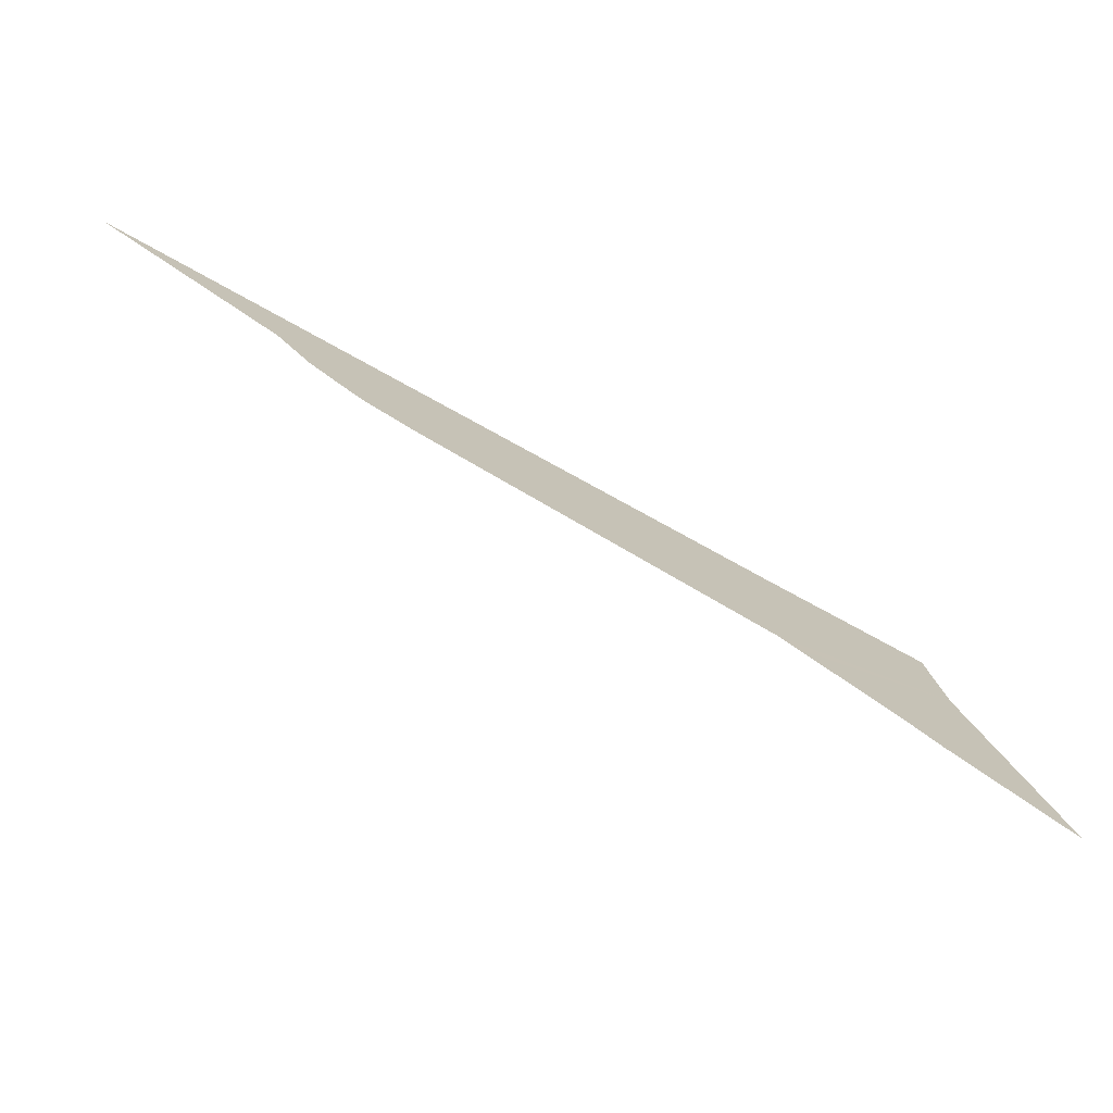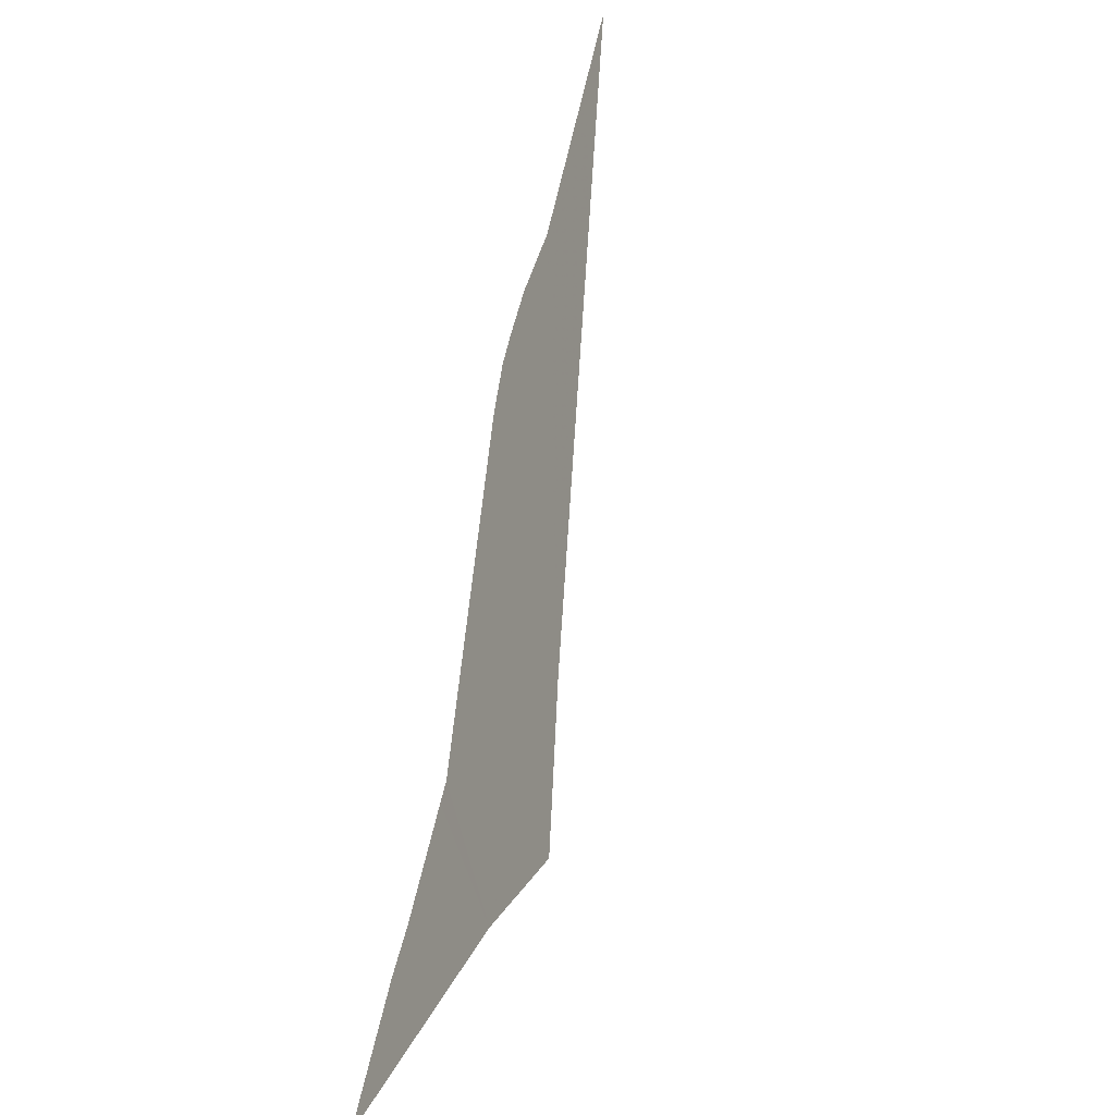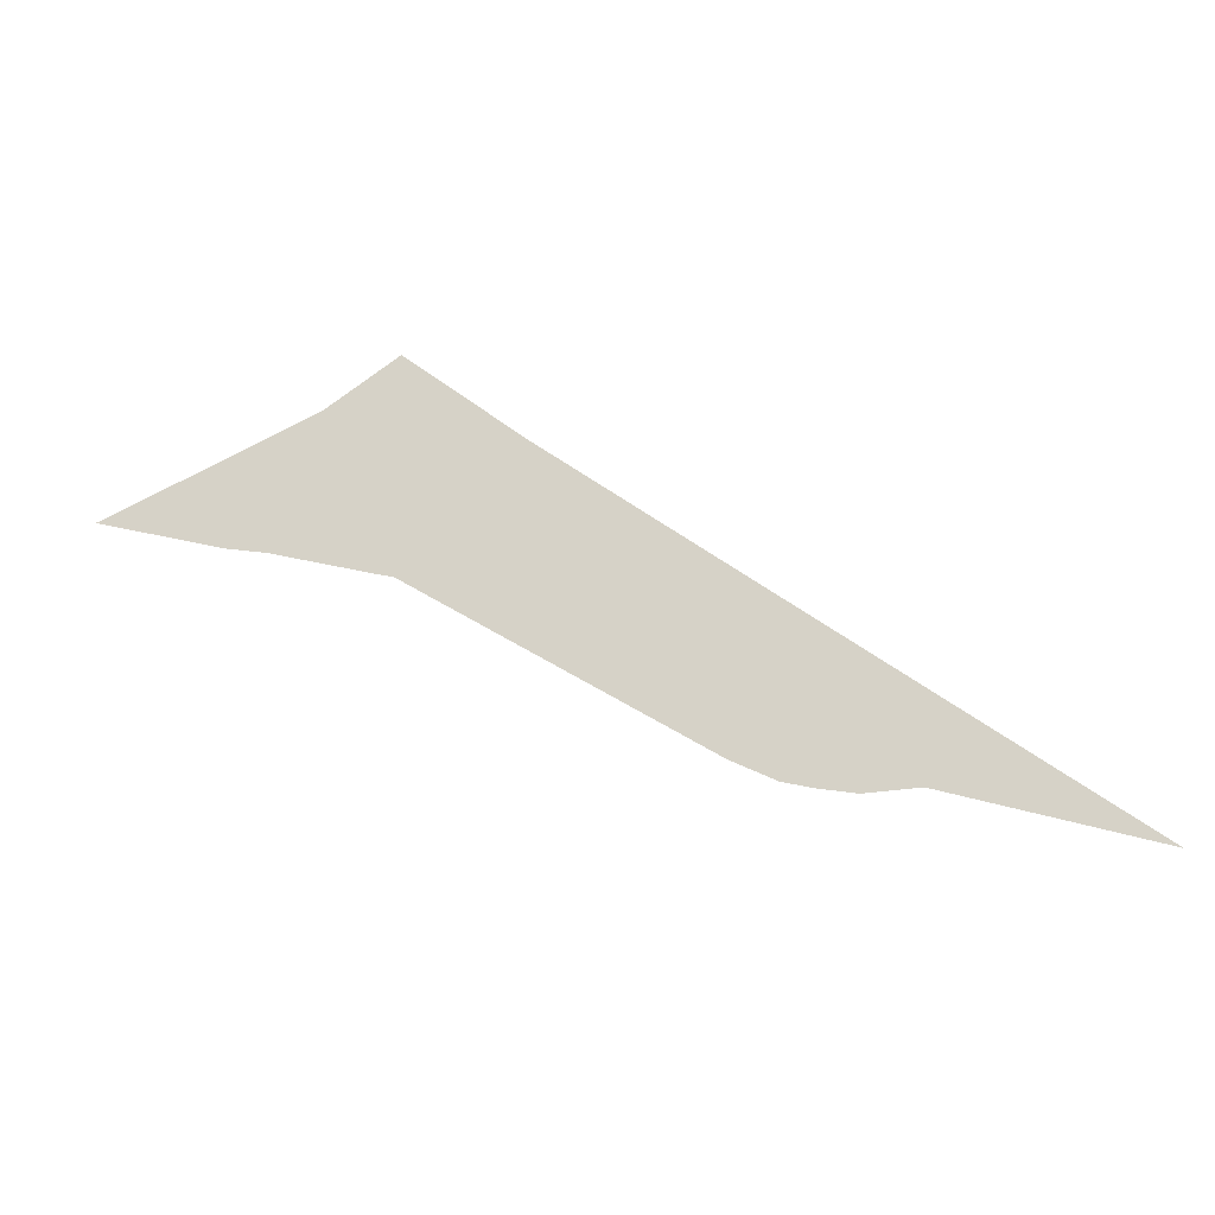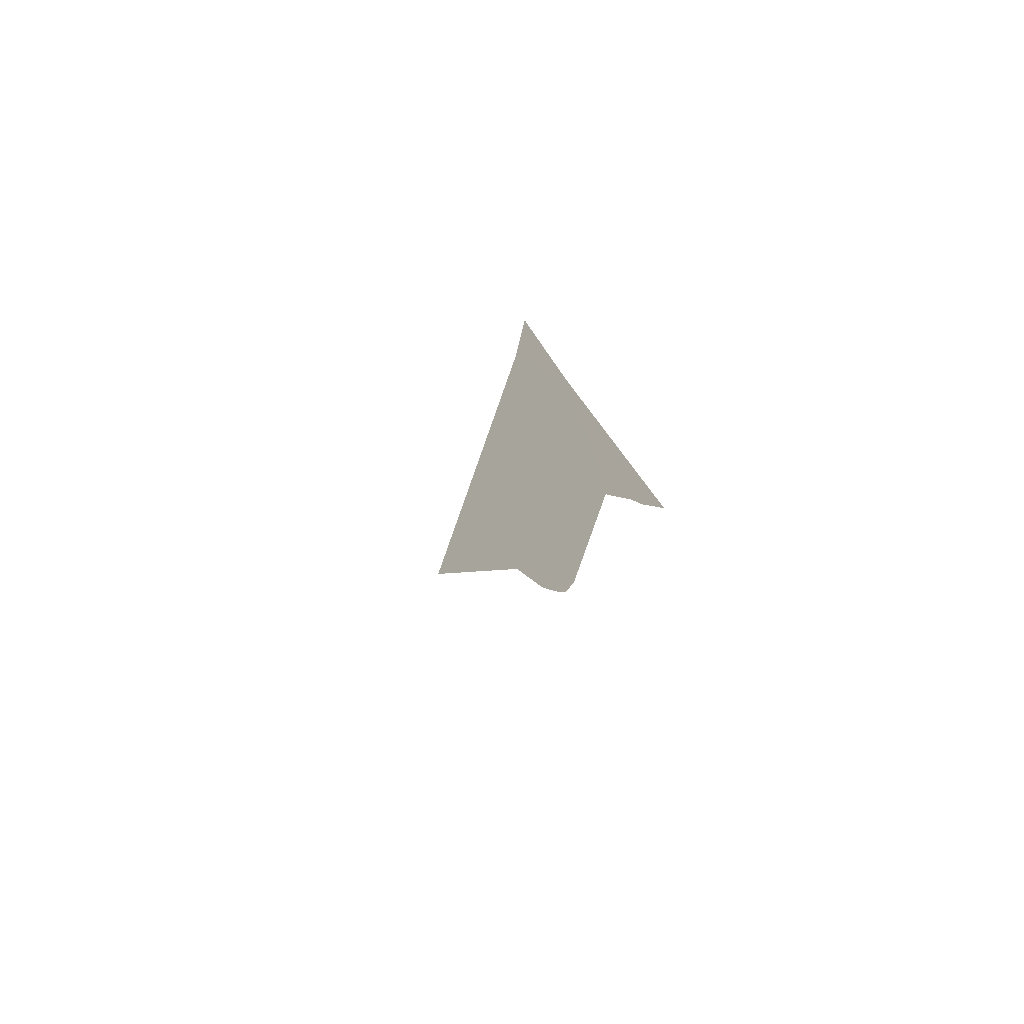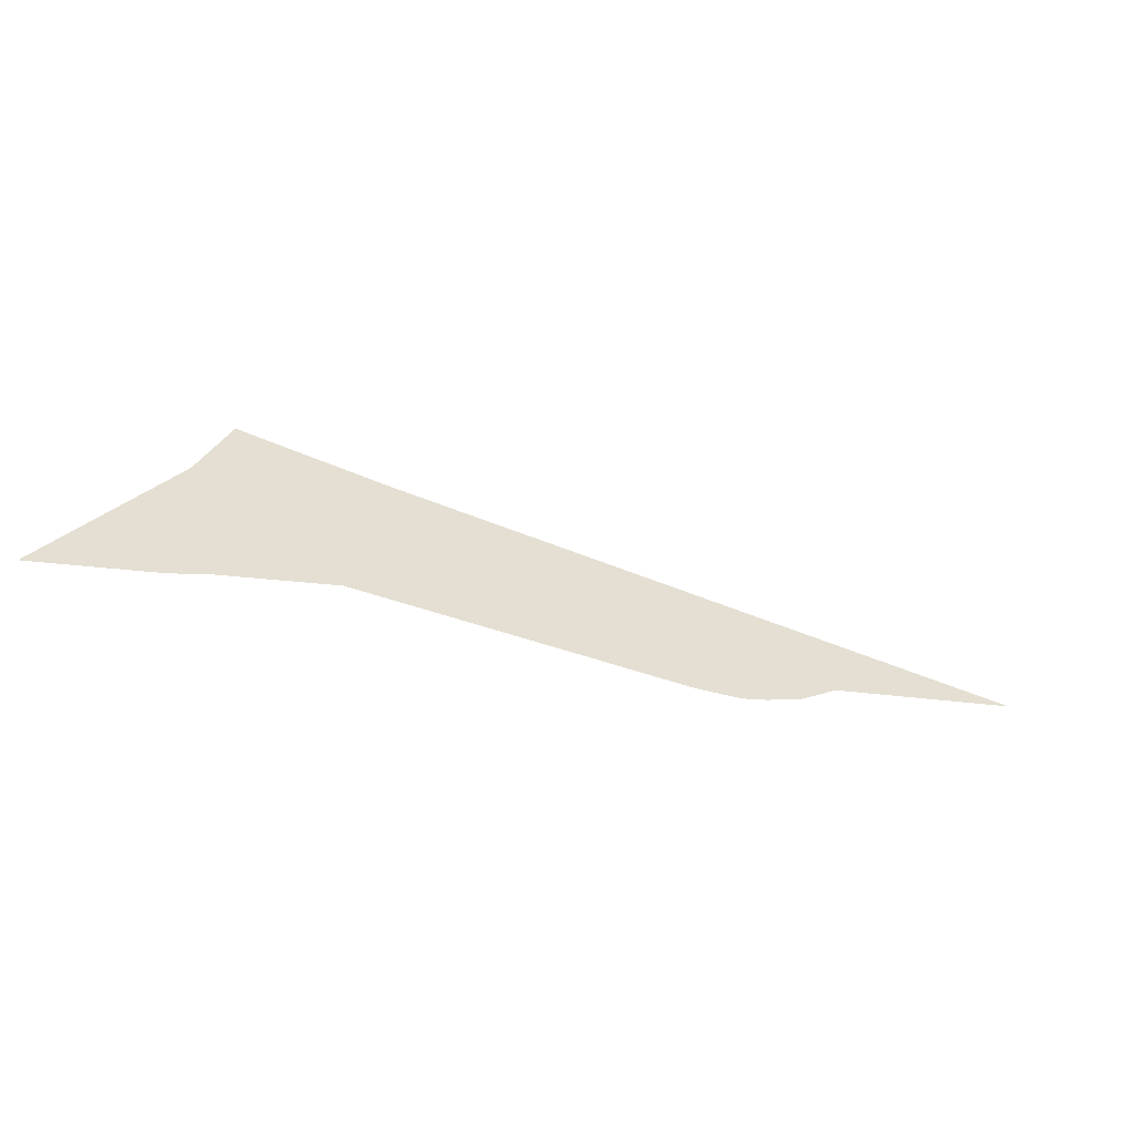
<metadata>
{"format":"obj","ext":"obj","renderer":"f3d","projection":"perspective","resolution":1024,"background":"white","views":[{"elev":-40.5,"azim":4.1,"up":"+Z"},{"elev":36.1,"azim":114.0,"up":"+Z"},{"elev":28.4,"azim":-122.3,"up":"+Y"},{"elev":41.2,"azim":-64.8,"up":"+Z"},{"elev":-2.6,"azim":-169.0,"up":"+Y"}]}
</metadata>
<code>
v 16.86 46.22 36.69
v 17 46.25 36.6
v 18 46.56 36.04
v 18.05 46.57 36
v 18.31 46.59 35.77
v 18.41 46.59 35.66
v 18.74 46.61 35.37
v 18.74 46.62 35.38
v 18.49 46.93 36.07
v 18.44 47.08 36.33
v 18 46.91 36.53
v 16.02 46.18 37.48
v 16.59 46.24 37
v 16.69 46.21 36.85
v 16.79 46.21 36.75
f 2 1 15
f 11 9 3
f 10 9 11
f 4 9 5
f 4 3 9
f 6 8 7
f 9 8 6
f 5 9 6
f 11 3 2
f 13 11 2
f 15 13 2
f 13 12 11
f 15 14 13

</code>
